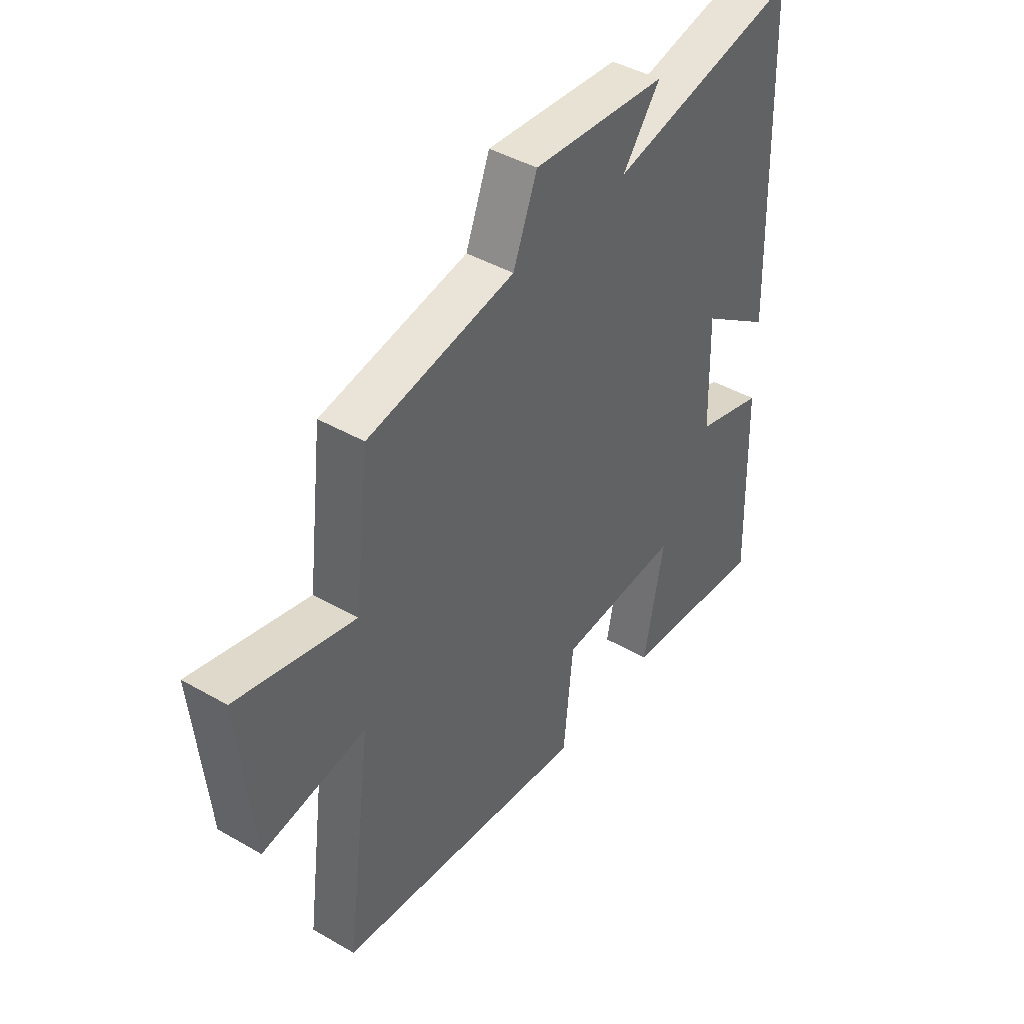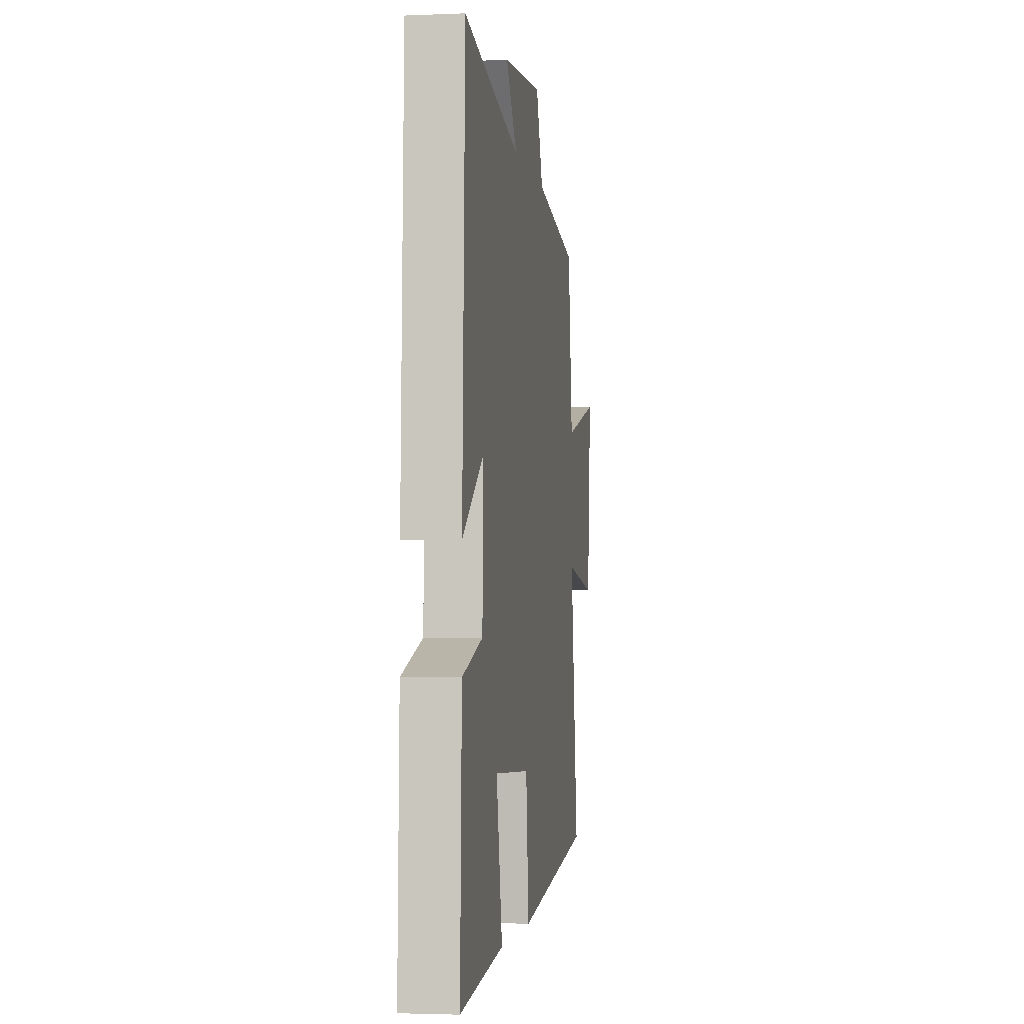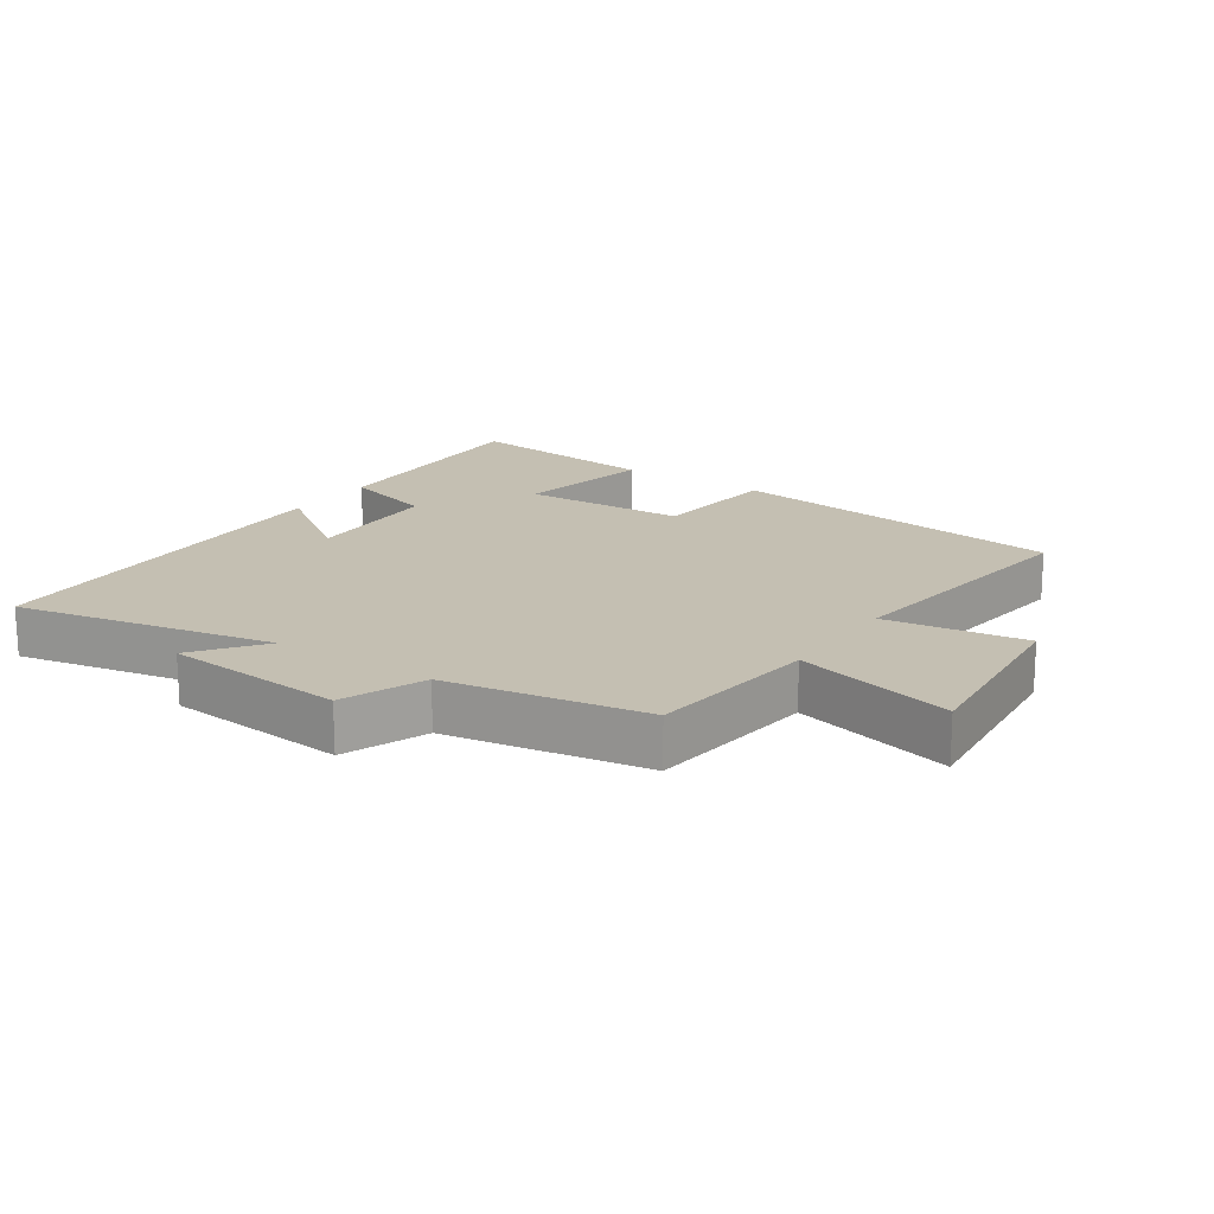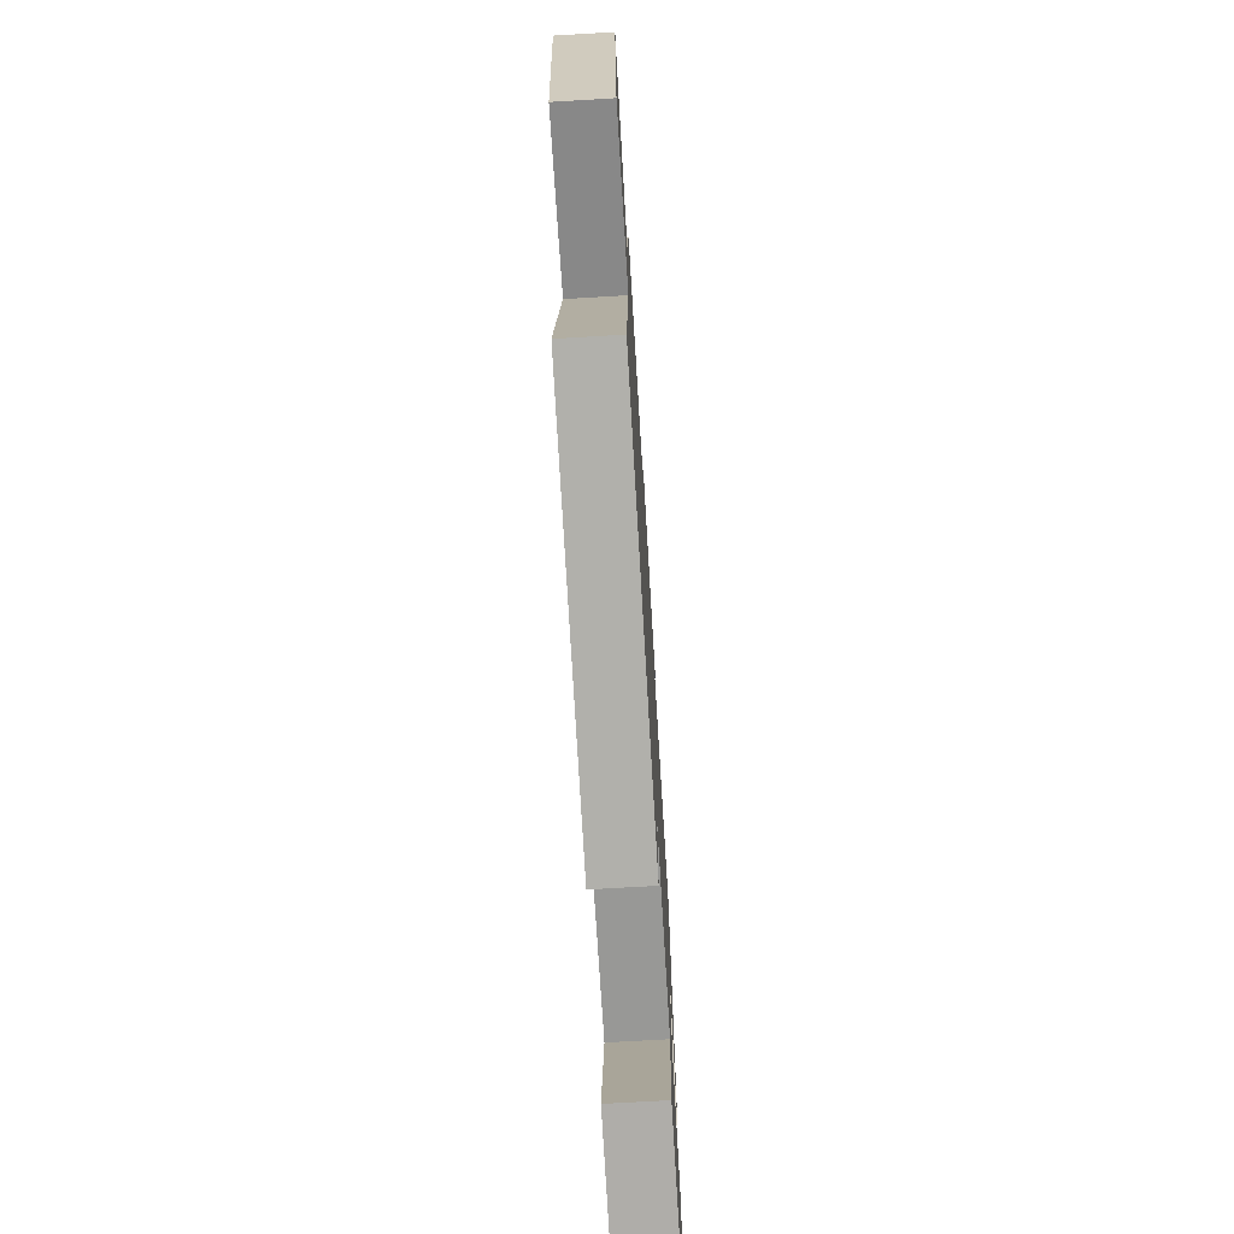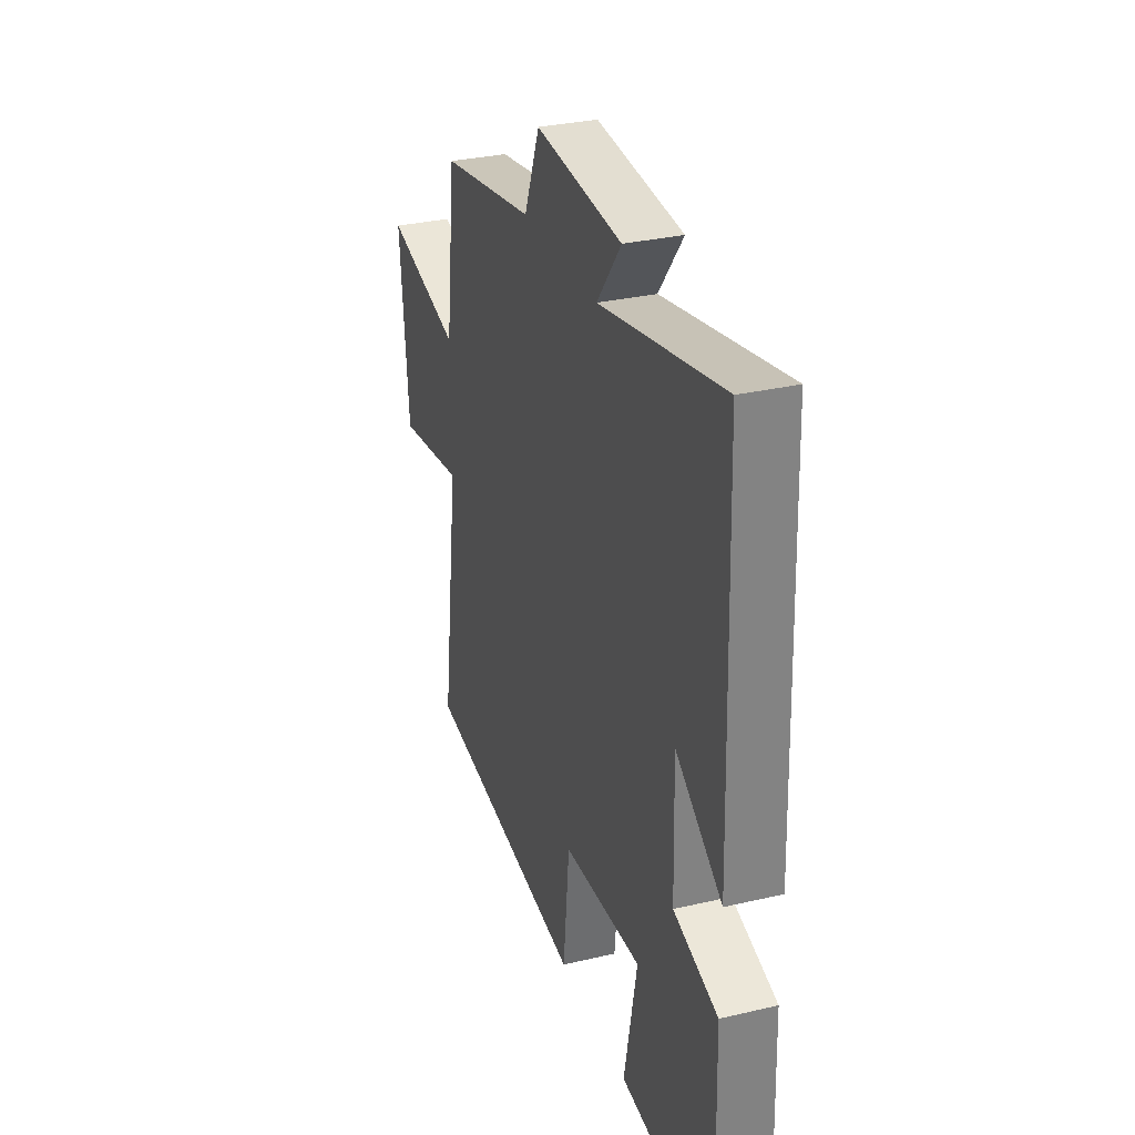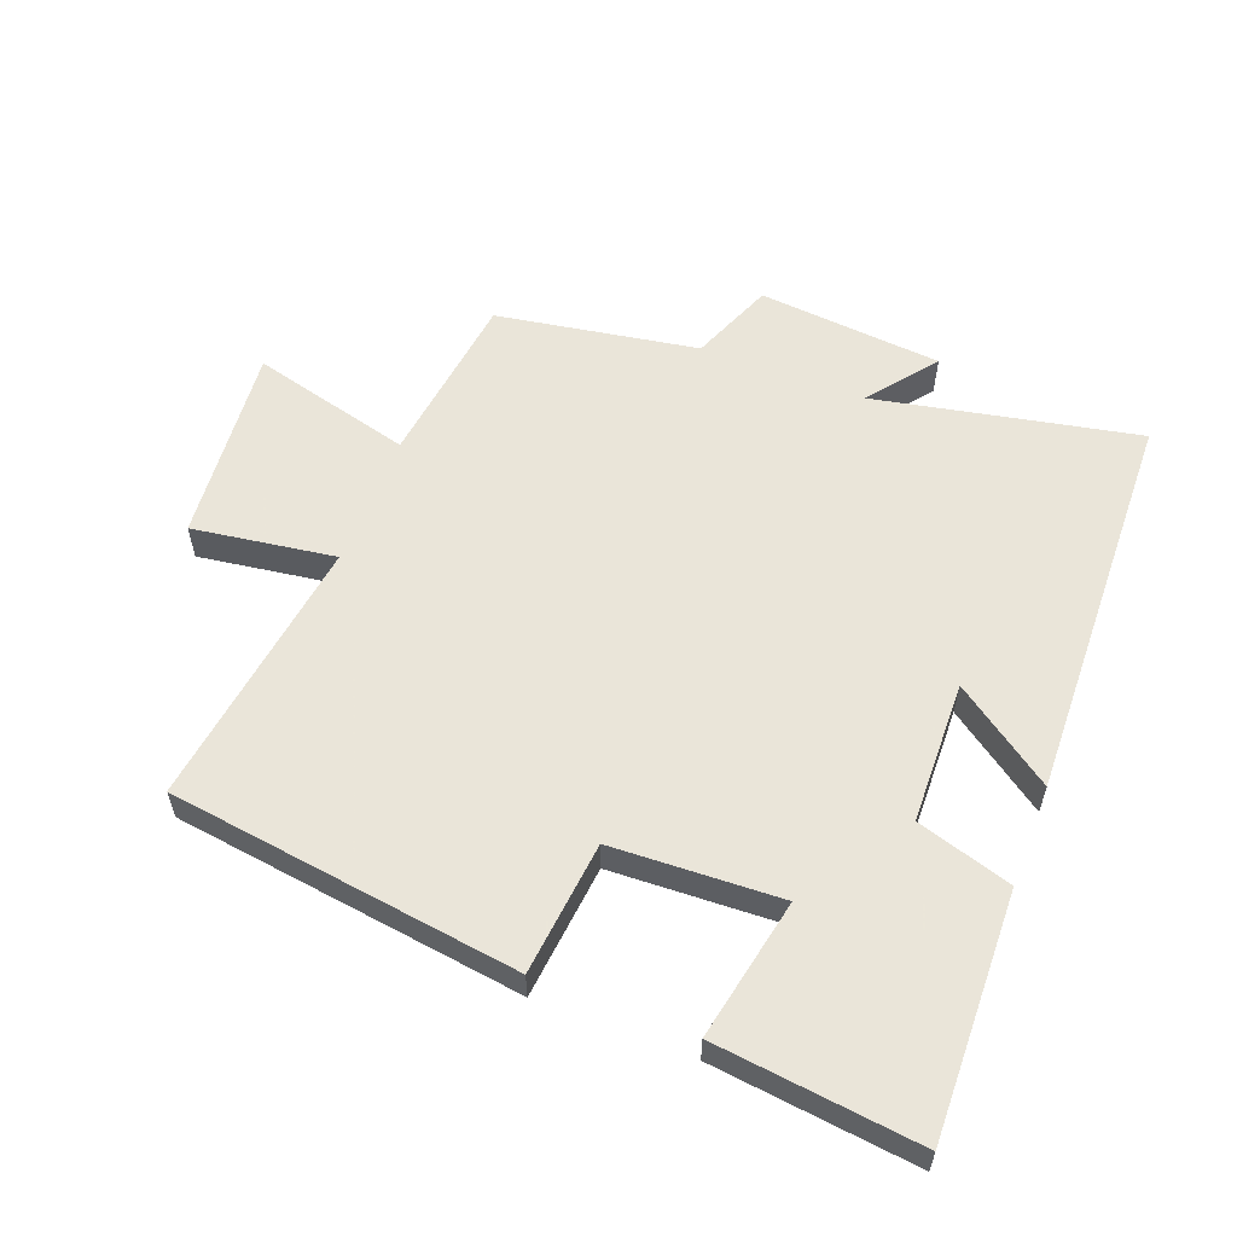
<metadata>
{"format":"obj","ext":"obj","renderer":"f3d","projection":"perspective","resolution":1024,"background":"white","views":[{"elev":43.1,"azim":124.4,"up":"+Z"},{"elev":-2.7,"azim":-81.6,"up":"+Z"},{"elev":17.6,"azim":34.1,"up":"+Y"},{"elev":-71.1,"azim":93.4,"up":"+Z"},{"elev":30.9,"azim":-108.6,"up":"+Z"},{"elev":57.7,"azim":-158.8,"up":"+Y"}]}
</metadata>
<code>
v 0.555 0.07 -0.431
v 0.027 0.07 -0.5
v 0.007 0.07 -0.299
v -0.247 0.07 -0.287
v -0.205 0.07 -0.5
v -0.511 0.07 -0.534
v -0.5 0.07 -0.166
v -0.357 0.07 -0.123
v -0.351 0.07 0.091
v -0.5 0.07 -0.014
v -0.481 0.07 0.581
v -0.086 0.07 0.5
v -0.164 0.07 0.602
v 0.114 0.07 0.626
v 0.164 0.07 0.5
v 0.468 0.07 0.448
v 0.5 0.07 0.184
v 0.743 0.07 0.246
v 0.715 0.07 -0.052
v 0.5 0.07 -0.02
v 0.555 0 -0.431
v 0.027 0 -0.5
v 0.007 0 -0.299
v -0.247 0 -0.287
v -0.205 0 -0.5
v -0.511 0 -0.534
v -0.5 0 -0.166
v -0.357 0 -0.123
v -0.351 0 0.091
v -0.5 0 -0.014
v -0.481 0 0.581
v -0.086 0 0.5
v -0.164 0 0.602
v 0.114 0 0.626
v 0.164 0 0.5
v 0.468 0 0.448
v 0.5 0 0.184
v 0.743 0 0.246
v 0.715 0 -0.052
v 0.5 0 -0.02
f 17 18 19 20
f 15 16 17 20
f 15 20 1 2
f 12 13 14 15
f 9 10 11 12
f 8 9 12 15
f 5 6 7 8
f 4 5 8
f 3 4 8 15
f 2 3 15
f 40 39 38 37
f 40 37 36 35
f 22 21 40 35
f 35 34 33 32
f 32 31 30 29
f 35 32 29 28
f 28 27 26 25
f 28 25 24
f 35 28 24 23
f 35 23 22
f 1 21 22 2
f 2 22 23 3
f 3 23 24 4
f 4 24 25 5
f 5 25 26 6
f 6 26 27 7
f 7 27 28 8
f 8 28 29 9
f 9 29 30 10
f 10 30 31 11
f 11 31 32 12
f 12 32 33 13
f 13 33 34 14
f 14 34 35 15
f 15 35 36 16
f 16 36 37 17
f 17 37 38 18
f 18 38 39 19
f 19 39 40 20
f 20 40 21 1

</code>
